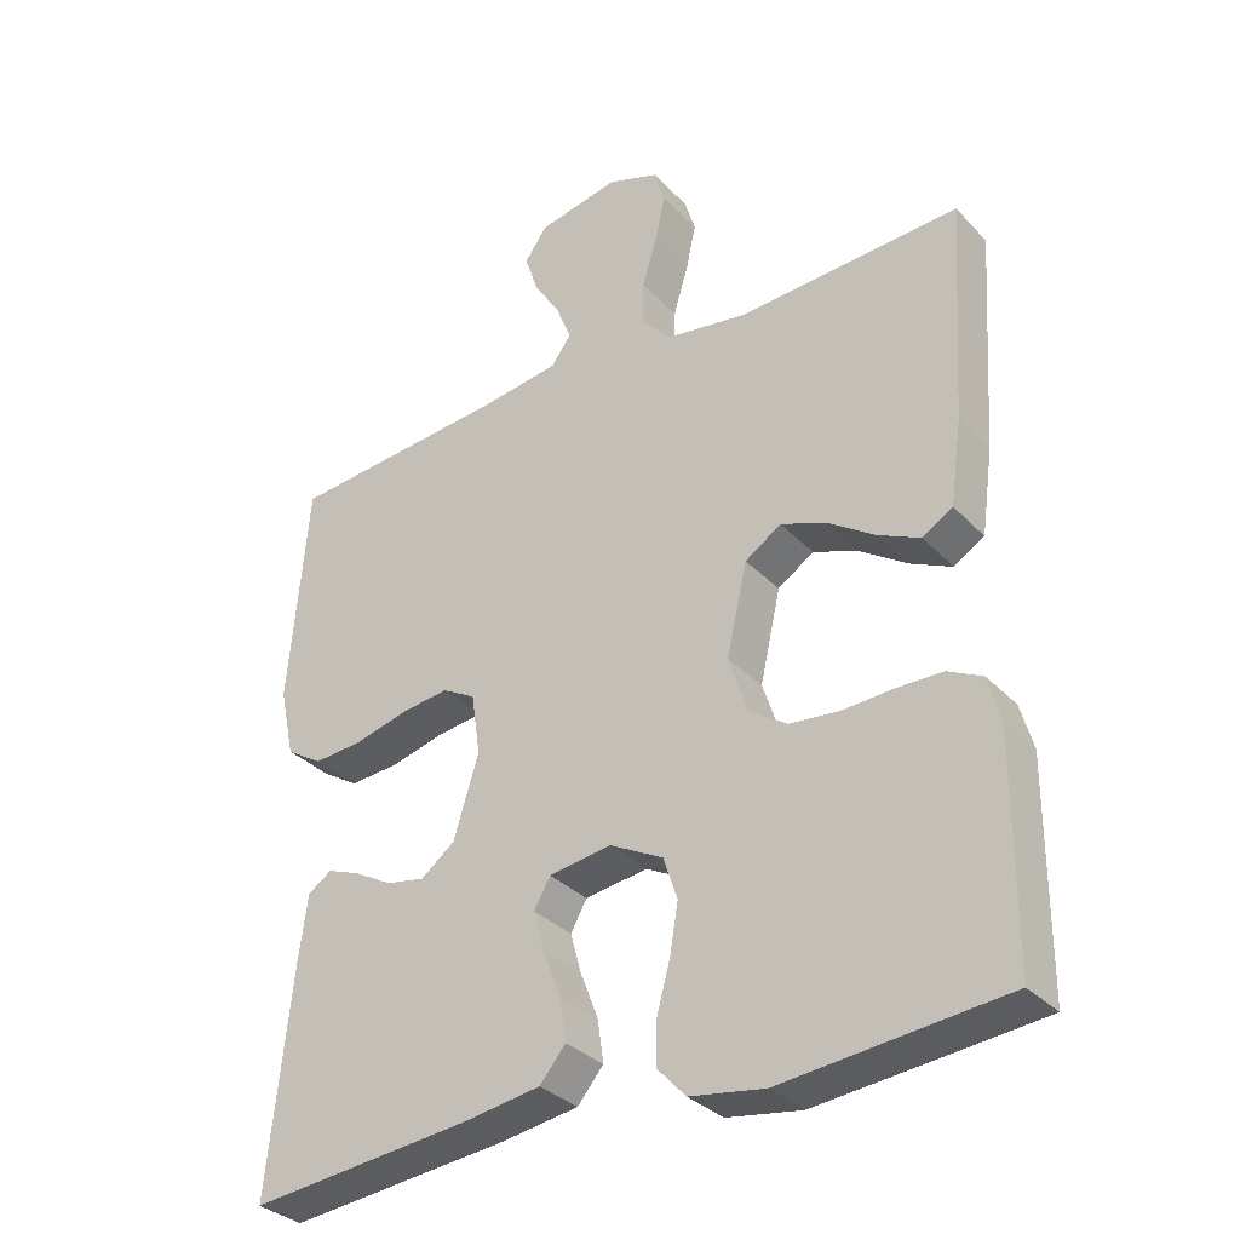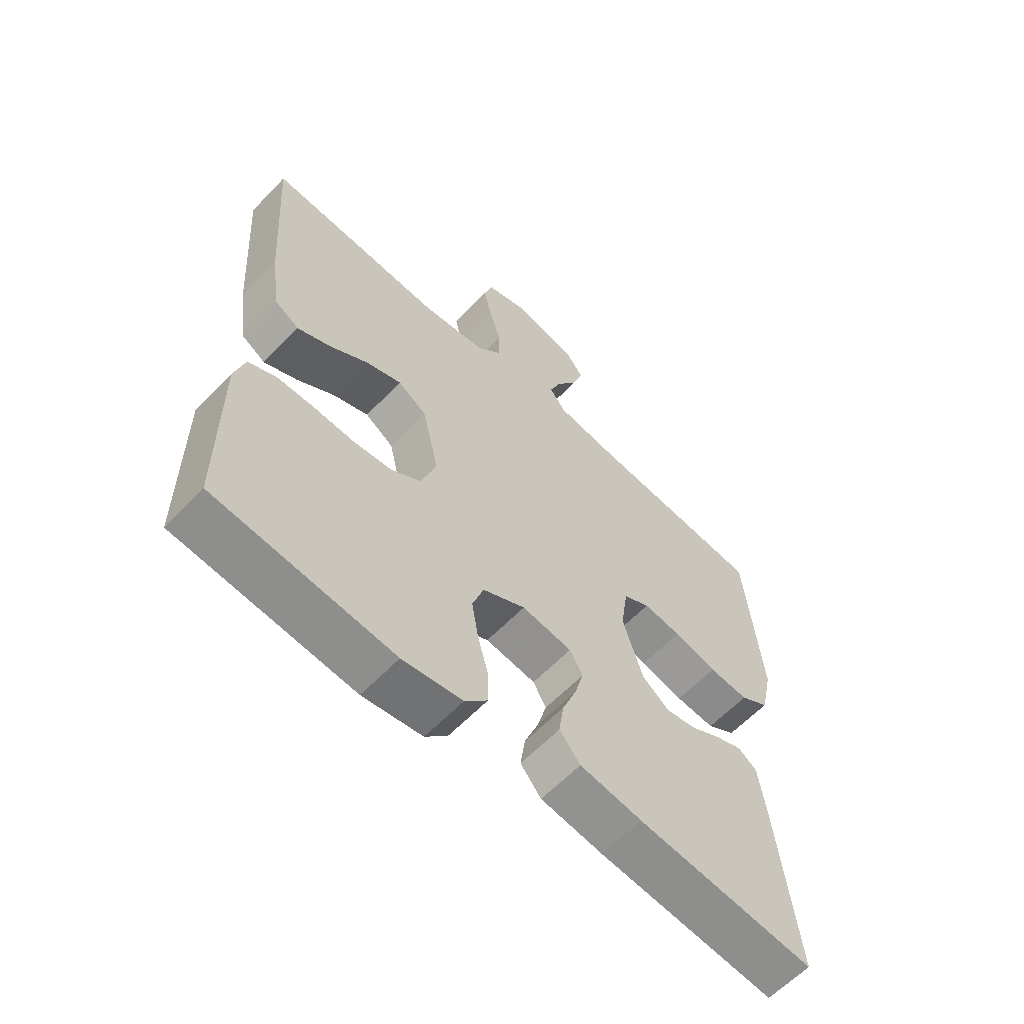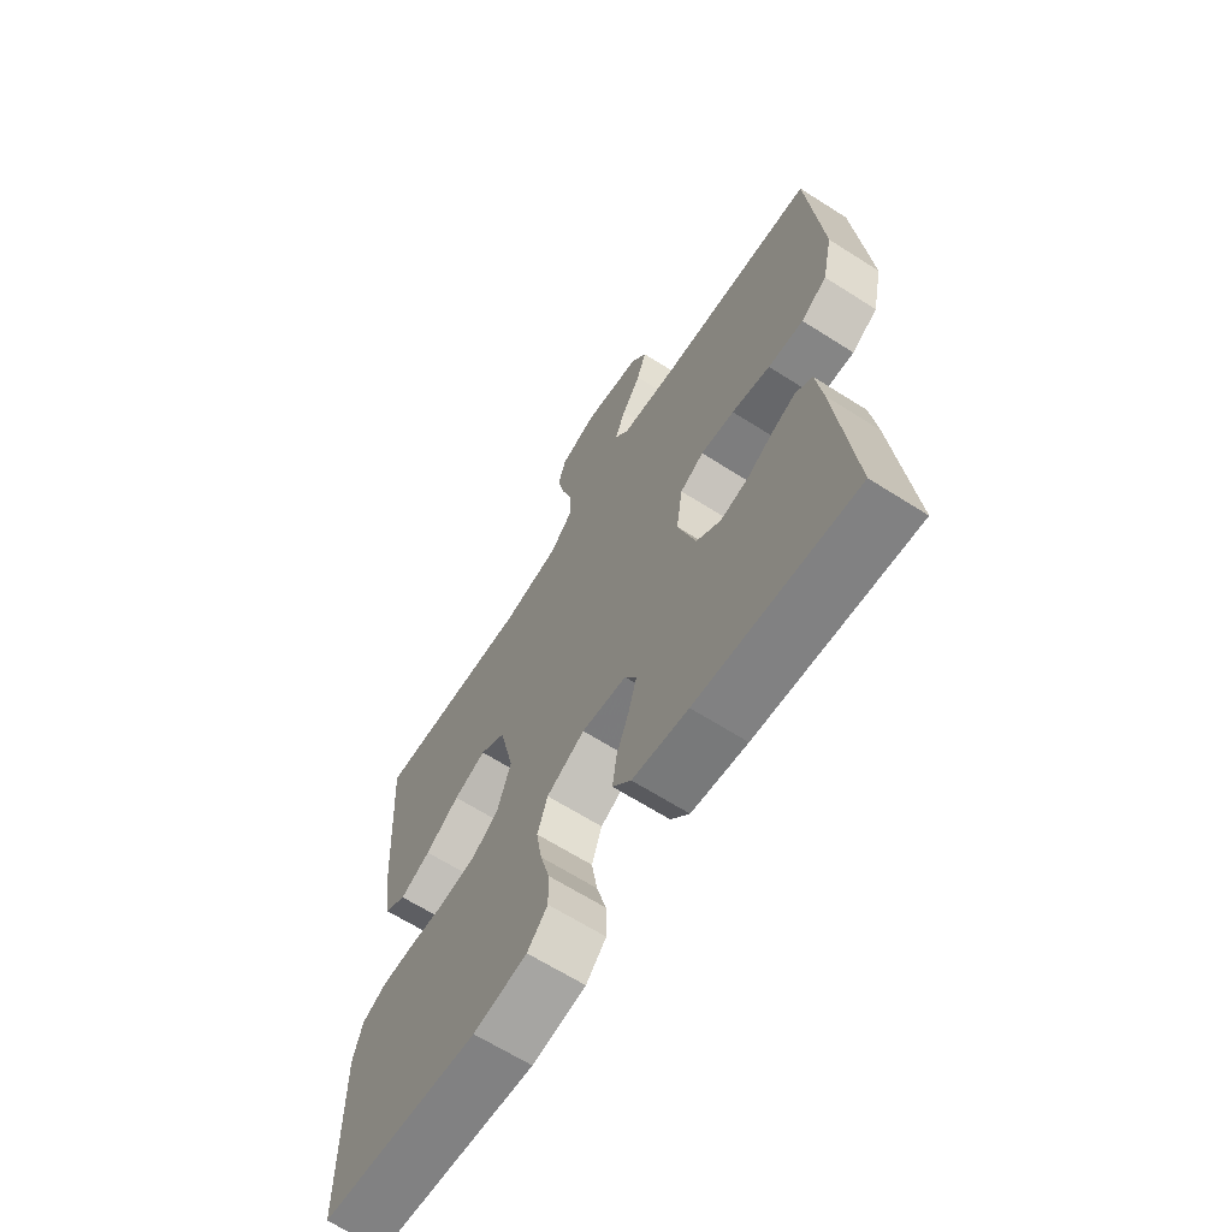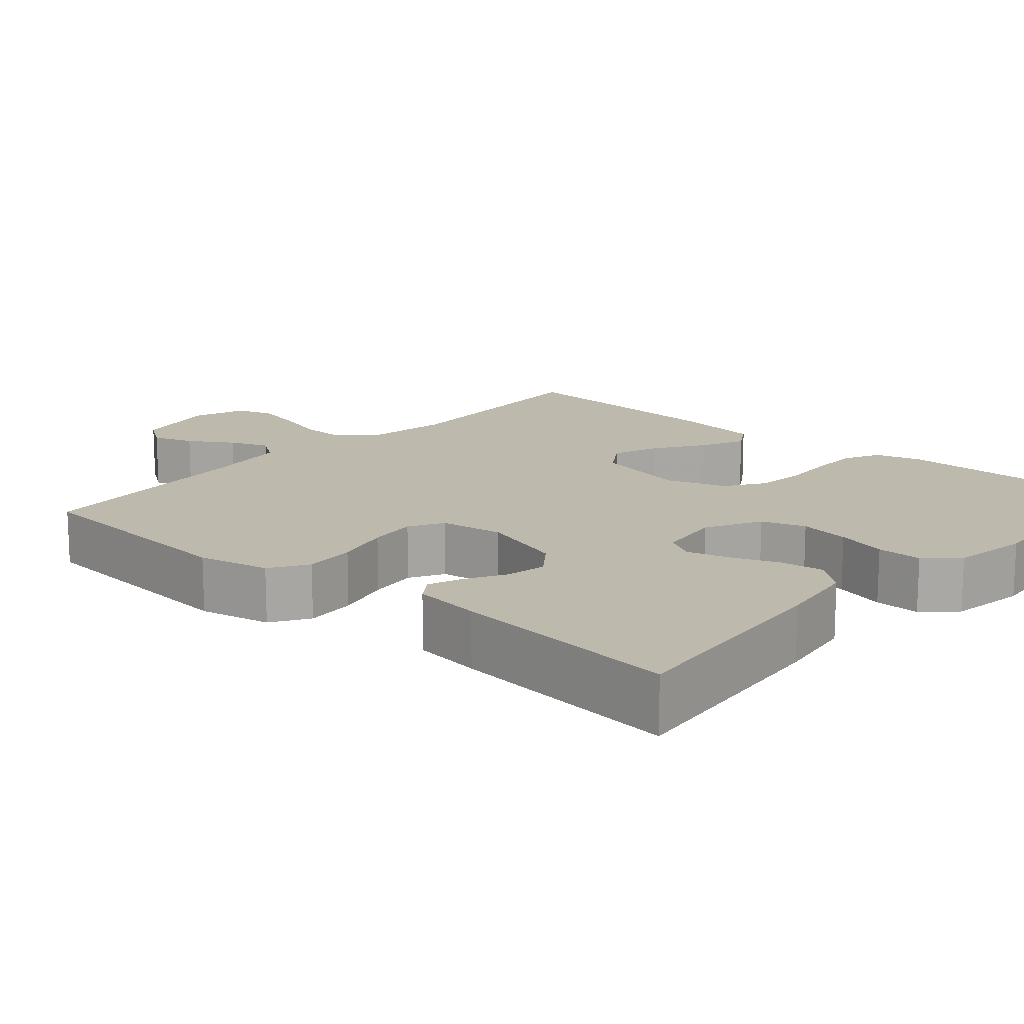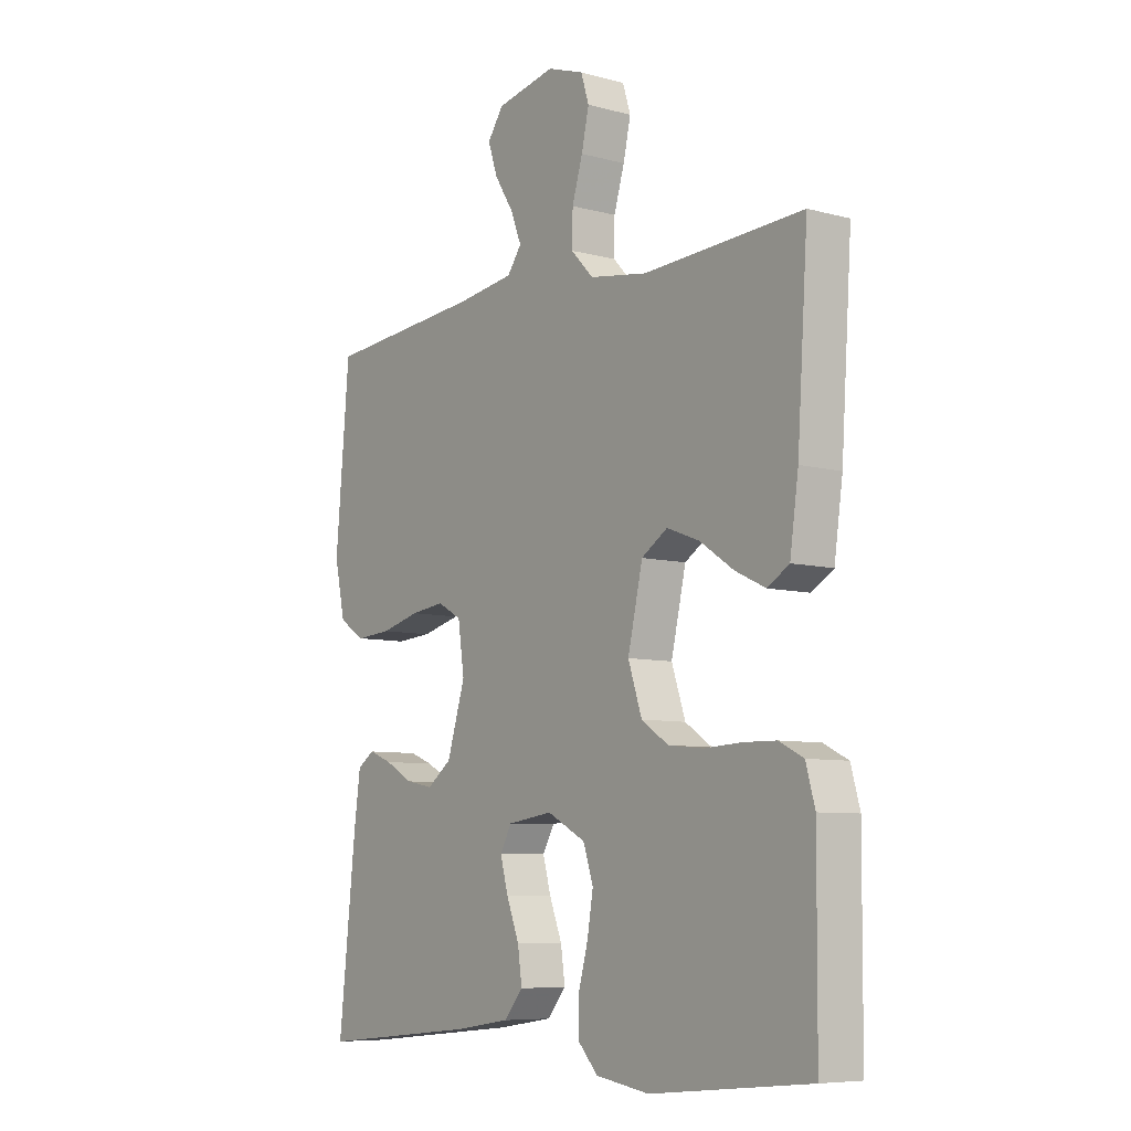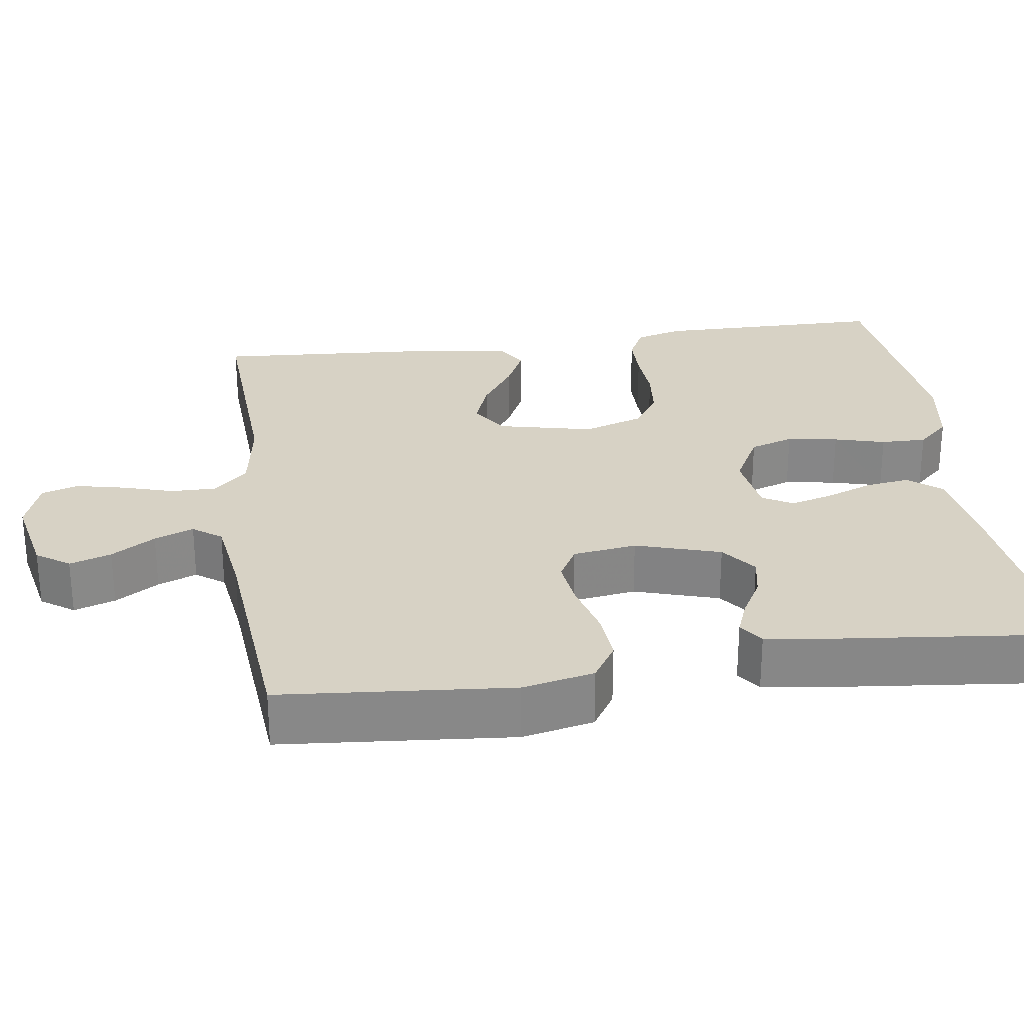
<metadata>
{"format":"obj","ext":"obj","renderer":"f3d","projection":"perspective","resolution":1024,"background":"white","views":[{"elev":-32.9,"azim":-144.1,"up":"+Z"},{"elev":-61.4,"azim":-43.6,"up":"+Z"},{"elev":-65.6,"azim":57.4,"up":"+Z"},{"elev":15.2,"azim":131.3,"up":"+Y"},{"elev":-7.6,"azim":-127.1,"up":"+Z"},{"elev":27.6,"azim":81.9,"up":"+Y"}]}
</metadata>
<code>
v 0.5 0.07 0.5
v 0.526 0.07 0.2
v 0.506 0.07 0.107
v 0.457 0.07 0.076
v 0.39 0.07 0.081
v 0.317 0.07 0.1
v 0.253 0.07 0.108
v 0.208 0.07 0.083
v 0.196 0.07 0
v 0.23 0.07 -0.11
v 0.276 0.07 -0.145
v 0.328 0.07 -0.135
v 0.38 0.07 -0.106
v 0.424 0.07 -0.089
v 0.456 0.07 -0.111
v 0.468 0.07 -0.2
v 0.5 0.07 -0.5
v 0.2 0.07 -0.47
v 0.095 0.07 -0.454
v 0.06 0.07 -0.412
v 0.068 0.07 -0.355
v 0.092 0.07 -0.293
v 0.107 0.07 -0.238
v 0.085 0.07 -0.199
v 0 0.07 -0.187
v -0.072 0.07 -0.225
v -0.091 0.07 -0.282
v -0.08 0.07 -0.348
v -0.062 0.07 -0.414
v -0.061 0.07 -0.473
v -0.099 0.07 -0.514
v -0.2 0.07 -0.53
v -0.5 0.07 -0.5
v -0.502 0.07 -0.2
v -0.485 0.07 -0.139
v -0.439 0.07 -0.116
v -0.377 0.07 -0.115
v -0.307 0.07 -0.119
v -0.241 0.07 -0.112
v -0.19 0.07 -0.078
v -0.164 0.07 0
v -0.192 0.07 0.123
v -0.241 0.07 0.155
v -0.302 0.07 0.132
v -0.366 0.07 0.089
v -0.423 0.07 0.062
v -0.464 0.07 0.087
v -0.48 0.07 0.2
v -0.5 0.07 0.5
v -0.2 0.07 0.484
v -0.091 0.07 0.501
v -0.049 0.07 0.545
v -0.05 0.07 0.605
v -0.07 0.07 0.671
v -0.084 0.07 0.734
v -0.069 0.07 0.782
v 0 0.07 0.806
v 0.111 0.07 0.783
v 0.141 0.07 0.74
v 0.123 0.07 0.686
v 0.087 0.07 0.629
v 0.067 0.07 0.578
v 0.094 0.07 0.541
v 0.2 0.07 0.526
v 0.5 0 0.5
v 0.526 0 0.2
v 0.506 0 0.107
v 0.457 0 0.076
v 0.39 0 0.081
v 0.317 0 0.1
v 0.253 0 0.108
v 0.208 0 0.083
v 0.196 0 0
v 0.23 0 -0.11
v 0.276 0 -0.145
v 0.328 0 -0.135
v 0.38 0 -0.106
v 0.424 0 -0.089
v 0.456 0 -0.111
v 0.468 0 -0.2
v 0.5 0 -0.5
v 0.2 0 -0.47
v 0.095 0 -0.454
v 0.06 0 -0.412
v 0.068 0 -0.355
v 0.092 0 -0.293
v 0.107 0 -0.238
v 0.085 0 -0.199
v 0 0 -0.187
v -0.072 0 -0.225
v -0.091 0 -0.282
v -0.08 0 -0.348
v -0.062 0 -0.414
v -0.061 0 -0.473
v -0.099 0 -0.514
v -0.2 0 -0.53
v -0.5 0 -0.5
v -0.502 0 -0.2
v -0.485 0 -0.139
v -0.439 0 -0.116
v -0.377 0 -0.115
v -0.307 0 -0.119
v -0.241 0 -0.112
v -0.19 0 -0.078
v -0.164 0 0
v -0.192 0 0.123
v -0.241 0 0.155
v -0.302 0 0.132
v -0.366 0 0.089
v -0.423 0 0.062
v -0.464 0 0.087
v -0.48 0 0.2
v -0.5 0 0.5
v -0.2 0 0.484
v -0.091 0 0.501
v -0.049 0 0.545
v -0.05 0 0.605
v -0.07 0 0.671
v -0.084 0 0.734
v -0.069 0 0.782
v 0 0 0.806
v 0.111 0 0.783
v 0.141 0 0.74
v 0.123 0 0.686
v 0.087 0 0.629
v 0.067 0 0.578
v 0.094 0 0.541
v 0.2 0 0.526
f 58 59 60 61
f 58 61 62
f 57 58 62
f 56 57 62
f 53 54 55 56
f 53 56 62
f 52 53 62 63
f 47 48 49 50
f 47 50 51
f 44 45 46 47
f 43 44 47 51
f 42 43 51 52
f 35 36 37 38
f 35 38 39
f 34 35 39
f 33 34 39
f 32 33 39 40
f 28 29 30 31
f 27 28 31 32
f 26 27 32 40
f 19 20 21 22
f 19 22 23
f 18 19 23
f 17 18 23
f 16 17 23 24
f 12 13 14 15
f 11 12 15 16
f 3 4 5 6
f 3 6 7
f 64 1 2 3
f 64 3 7
f 63 64 7 8
f 41 42 52 63
f 41 63 8 9
f 25 26 40 41
f 25 41 9 10
f 11 16 24 25
f 10 11 25
f 125 124 123 122
f 126 125 122
f 126 122 121
f 126 121 120
f 120 119 118 117
f 126 120 117
f 127 126 117 116
f 114 113 112 111
f 115 114 111
f 111 110 109 108
f 115 111 108 107
f 116 115 107 106
f 102 101 100 99
f 103 102 99
f 103 99 98
f 103 98 97
f 104 103 97 96
f 95 94 93 92
f 96 95 92 91
f 104 96 91 90
f 86 85 84 83
f 87 86 83
f 87 83 82
f 87 82 81
f 88 87 81 80
f 79 78 77 76
f 80 79 76 75
f 70 69 68 67
f 71 70 67
f 67 66 65 128
f 71 67 128
f 72 71 128 127
f 127 116 106 105
f 73 72 127 105
f 105 104 90 89
f 74 73 105 89
f 89 88 80 75
f 89 75 74
f 1 65 66 2
f 2 66 67 3
f 3 67 68 4
f 4 68 69 5
f 5 69 70 6
f 6 70 71 7
f 7 71 72 8
f 8 72 73 9
f 9 73 74 10
f 10 74 75 11
f 11 75 76 12
f 12 76 77 13
f 13 77 78 14
f 14 78 79 15
f 15 79 80 16
f 16 80 81 17
f 17 81 82 18
f 18 82 83 19
f 19 83 84 20
f 20 84 85 21
f 21 85 86 22
f 22 86 87 23
f 23 87 88 24
f 24 88 89 25
f 25 89 90 26
f 26 90 91 27
f 27 91 92 28
f 28 92 93 29
f 29 93 94 30
f 30 94 95 31
f 31 95 96 32
f 32 96 97 33
f 33 97 98 34
f 34 98 99 35
f 35 99 100 36
f 36 100 101 37
f 37 101 102 38
f 38 102 103 39
f 39 103 104 40
f 40 104 105 41
f 41 105 106 42
f 42 106 107 43
f 43 107 108 44
f 44 108 109 45
f 45 109 110 46
f 46 110 111 47
f 47 111 112 48
f 48 112 113 49
f 49 113 114 50
f 50 114 115 51
f 51 115 116 52
f 52 116 117 53
f 53 117 118 54
f 54 118 119 55
f 55 119 120 56
f 56 120 121 57
f 57 121 122 58
f 58 122 123 59
f 59 123 124 60
f 60 124 125 61
f 61 125 126 62
f 62 126 127 63
f 63 127 128 64
f 64 128 65 1

</code>
